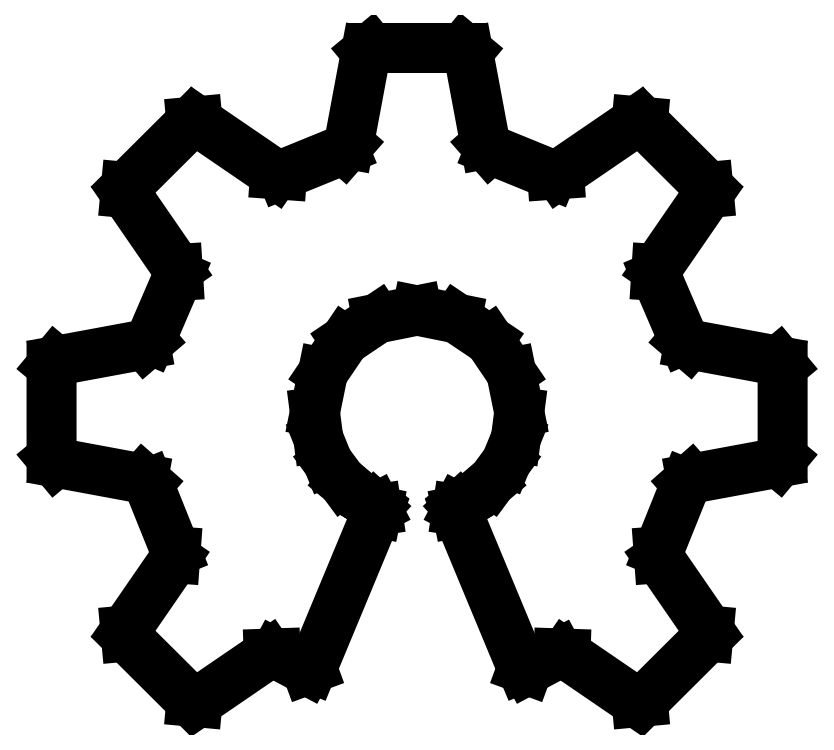
<metadata>
{"format":"dxf","ext":"dxf","renderer":"ezdxf+matplotlib","layout":"modelspace","background":"white","min_lineweight":24,"dpi":150}
</metadata>
<code>
0
SECTION
2
ENTITIES
0
LINE
8
0
10
5.698
20
3.273
30
0
11
5.652
21
3.312
31
0
0
LINE
8
0
10
5.652
20
3.312
30
0
11
5.412
21
3.87
31
0
0
LINE
8
0
10
5.412
20
3.87
30
0
11
5.416
21
3.93
31
0
0
LINE
8
0
10
5.416
20
3.93
30
0
11
5.872
21
4.592
31
0
0
LINE
8
0
10
5.872
20
4.592
30
0
11
5.867
21
4.646
31
0
0
LINE
8
0
10
5.867
20
4.646
30
0
11
5.297
21
5.213
31
0
0
LINE
8
0
10
5.297
20
5.213
30
0
11
5.243
21
5.218
31
0
0
LINE
8
0
10
5.243
20
5.218
30
0
11
4.567
21
4.756
31
0
0
LINE
8
0
10
4.567
20
4.756
30
0
11
4.506
21
4.751
31
0
0
LINE
8
0
10
4.506
20
4.751
30
0
11
3.964
21
4.973
31
0
0
LINE
8
0
10
3.964
20
4.973
30
0
11
3.924
21
5.018
31
0
0
LINE
8
0
10
3.924
20
5.018
30
0
11
3.773
21
5.824
31
0
0
LINE
8
0
10
3.773
20
5.824
30
0
11
3.731
21
5.859
31
0
0
LINE
8
0
10
3.731
20
5.859
30
0
11
2.926
21
5.859
31
0
0
LINE
8
0
10
2.926
20
5.859
30
0
11
2.884
21
5.824
31
0
0
LINE
8
0
10
2.884
20
5.824
30
0
11
2.733
21
5.018
31
0
0
LINE
8
0
10
2.733
20
5.018
30
0
11
2.693
21
4.973
31
0
0
LINE
8
0
10
2.693
20
4.973
30
0
11
2.151
21
4.751
31
0
0
LINE
8
0
10
2.151
20
4.751
30
0
11
2.09
21
4.756
31
0
0
LINE
8
0
10
2.09
20
4.756
30
0
11
1.414
21
5.218
31
0
0
LINE
8
0
10
1.414
20
5.218
30
0
11
1.359
21
5.213
31
0
0
LINE
8
0
10
1.359
20
5.213
30
0
11
0.7899
21
4.646
31
0
0
LINE
8
0
10
0.7899
20
4.646
30
0
11
0.7849
21
4.592
31
0
0
LINE
8
0
10
0.7849
20
4.592
30
0
11
1.241
21
3.93
31
0
0
LINE
8
0
10
1.241
20
3.93
30
0
11
1.245
21
3.87
31
0
0
LINE
8
0
10
1.245
20
3.87
30
0
11
1.005
21
3.312
31
0
0
LINE
8
0
10
1.005
20
3.312
30
0
11
0.9584
21
3.273
31
0
0
LINE
8
0
10
0.9584
20
3.273
30
0
11
0.1758
21
3.128
31
0
0
LINE
8
0
10
0.1758
20
3.128
30
0
11
0.1411
21
3.086
31
0
0
LINE
8
0
10
0.1411
20
3.086
30
0
11
0.1412
21
2.284
31
0
0
LINE
8
0
10
0.1412
20
2.284
30
0
11
0.1759
21
2.242
31
0
0
LINE
8
0
10
0.1759
20
2.242
30
0
11
0.9393
21
2.101
31
0
0
LINE
8
0
10
0.9393
20
2.101
30
0
11
0.9846
21
2.061
31
0
0
LINE
8
0
10
0.9846
20
2.061
30
0
11
1.223
21
1.468
31
0
0
LINE
8
0
10
1.223
20
1.468
30
0
11
1.218
21
1.407
31
0
0
LINE
8
0
10
1.218
20
1.407
30
0
11
0.7848
21
0.778
31
0
0
LINE
8
0
10
0.7848
20
0.778
30
0
11
0.7898
21
0.724
31
0
0
LINE
8
0
10
0.7898
20
0.724
30
0
11
1.359
21
0.1568
31
0
0
LINE
8
0
10
1.359
20
0.1568
30
0
11
1.414
21
0.1518
31
0
0
LINE
8
0
10
1.414
20
0.1518
30
0
11
2.034
21
0.5762
31
0
0
LINE
8
0
10
2.034
20
0.5762
30
0
11
2.094
21
0.5782
31
0
0
LINE
8
0
10
2.094
20
0.5782
30
0
11
2.368
21
0.4327
31
0
0
LINE
8
0
10
2.368
20
0.4327
30
0
11
2.413
21
0.4492
31
0
0
LINE
8
0
10
2.413
20
0.4492
30
0
11
2.977
21
1.807
31
0
0
LINE
8
0
10
2.977
20
1.807
30
0
11
2.98
21
1.821
31
0
0
LINE
8
0
10
2.98
20
1.821
30
0
11
2.978
21
1.836
31
0
0
LINE
8
0
10
2.978
20
1.836
30
0
11
2.971
21
1.849
31
0
0
LINE
8
0
10
2.971
20
1.849
30
0
11
2.96
21
1.858
31
0
0
LINE
8
0
10
2.96
20
1.858
30
0
11
2.943
21
1.869
31
0
0
LINE
8
0
10
2.943
20
1.869
30
0
11
2.926
21
1.879
31
0
0
LINE
8
0
10
2.926
20
1.879
30
0
11
2.909
21
1.89
31
0
0
LINE
8
0
10
2.909
20
1.89
30
0
11
2.892
21
1.9
31
0
0
LINE
8
0
10
2.892
20
1.9
30
0
11
2.882
21
1.907
31
0
0
LINE
8
0
10
2.882
20
1.907
30
0
11
2.871
21
1.915
31
0
0
LINE
8
0
10
2.871
20
1.915
30
0
11
2.859
21
1.924
31
0
0
LINE
8
0
10
2.859
20
1.924
30
0
11
2.849
21
1.933
31
0
0
LINE
8
0
10
2.849
20
1.933
30
0
11
2.68
21
2.072
31
0
0
LINE
8
0
10
2.68
20
2.072
30
0
11
2.55
21
2.248
31
0
0
LINE
8
0
10
2.55
20
2.248
30
0
11
2.467
21
2.453
31
0
0
LINE
8
0
10
2.467
20
2.453
30
0
11
2.437
21
2.68
31
0
0
LINE
8
0
10
2.437
20
2.68
30
0
11
2.507
21
3.026
31
0
0
LINE
8
0
10
2.507
20
3.026
30
0
11
2.698
21
3.308
31
0
0
LINE
8
0
10
2.698
20
3.308
30
0
11
2.982
21
3.498
31
0
0
LINE
8
0
10
2.982
20
3.498
30
0
11
3.328
21
3.567
31
0
0
LINE
8
0
10
3.328
20
3.567
30
0
11
3.675
21
3.498
31
0
0
LINE
8
0
10
3.675
20
3.498
30
0
11
3.958
21
3.308
31
0
0
LINE
8
0
10
3.958
20
3.308
30
0
11
4.149
21
3.026
31
0
0
LINE
8
0
10
4.149
20
3.026
30
0
11
4.219
21
2.68
31
0
0
LINE
8
0
10
4.219
20
2.68
30
0
11
4.19
21
2.453
31
0
0
LINE
8
0
10
4.19
20
2.453
30
0
11
4.106
21
2.248
31
0
0
LINE
8
0
10
4.106
20
2.248
30
0
11
3.976
21
2.072
31
0
0
LINE
8
0
10
3.976
20
2.072
30
0
11
3.808
21
1.933
31
0
0
LINE
8
0
10
3.808
20
1.933
30
0
11
3.797
21
1.924
31
0
0
LINE
8
0
10
3.797
20
1.924
30
0
11
3.786
21
1.915
31
0
0
LINE
8
0
10
3.786
20
1.915
30
0
11
3.775
21
1.907
31
0
0
LINE
8
0
10
3.775
20
1.907
30
0
11
3.765
21
1.9
31
0
0
LINE
8
0
10
3.765
20
1.9
30
0
11
3.748
21
1.89
31
0
0
LINE
8
0
10
3.748
20
1.89
30
0
11
3.73
21
1.879
31
0
0
LINE
8
0
10
3.73
20
1.879
30
0
11
3.713
21
1.869
31
0
0
LINE
8
0
10
3.713
20
1.869
30
0
11
3.696
21
1.858
31
0
0
LINE
8
0
10
3.696
20
1.858
30
0
11
3.686
21
1.849
31
0
0
LINE
8
0
10
3.686
20
1.849
30
0
11
3.679
21
1.836
31
0
0
LINE
8
0
10
3.679
20
1.836
30
0
11
3.677
21
1.821
31
0
0
LINE
8
0
10
3.677
20
1.821
30
0
11
3.68
21
1.807
31
0
0
LINE
8
0
10
3.68
20
1.807
30
0
11
4.244
21
0.4491
31
0
0
LINE
8
0
10
4.244
20
0.4491
30
0
11
4.289
21
0.4326
31
0
0
LINE
8
0
10
4.289
20
0.4326
30
0
11
4.563
21
0.5782
31
0
0
LINE
8
0
10
4.563
20
0.5782
30
0
11
4.622
21
0.5761
31
0
0
LINE
8
0
10
4.622
20
0.5761
30
0
11
5.243
21
0.1518
31
0
0
LINE
8
0
10
5.243
20
0.1518
30
0
11
5.297
21
0.1568
31
0
0
LINE
8
0
10
5.297
20
0.1568
30
0
11
5.867
21
0.724
31
0
0
LINE
8
0
10
5.867
20
0.724
30
0
11
5.872
21
0.7779
31
0
0
LINE
8
0
10
5.872
20
0.7779
30
0
11
5.438
21
1.407
31
0
0
LINE
8
0
10
5.438
20
1.407
30
0
11
5.434
21
1.468
31
0
0
LINE
8
0
10
5.434
20
1.468
30
0
11
5.672
21
2.061
31
0
0
LINE
8
0
10
5.672
20
2.061
30
0
11
5.717
21
2.101
31
0
0
LINE
8
0
10
5.717
20
2.101
30
0
11
6.481
21
2.242
31
0
0
LINE
8
0
10
6.481
20
2.242
30
0
11
6.515
21
2.284
31
0
0
LINE
8
0
10
6.515
20
2.284
30
0
11
6.515
21
3.086
31
0
0
LINE
8
0
10
6.515
20
3.086
30
0
11
6.481
21
3.128
31
0
0
LINE
8
0
10
6.481
20
3.128
30
0
11
5.698
21
3.273
31
0
0
ENDSEC
0
EOF

</code>
